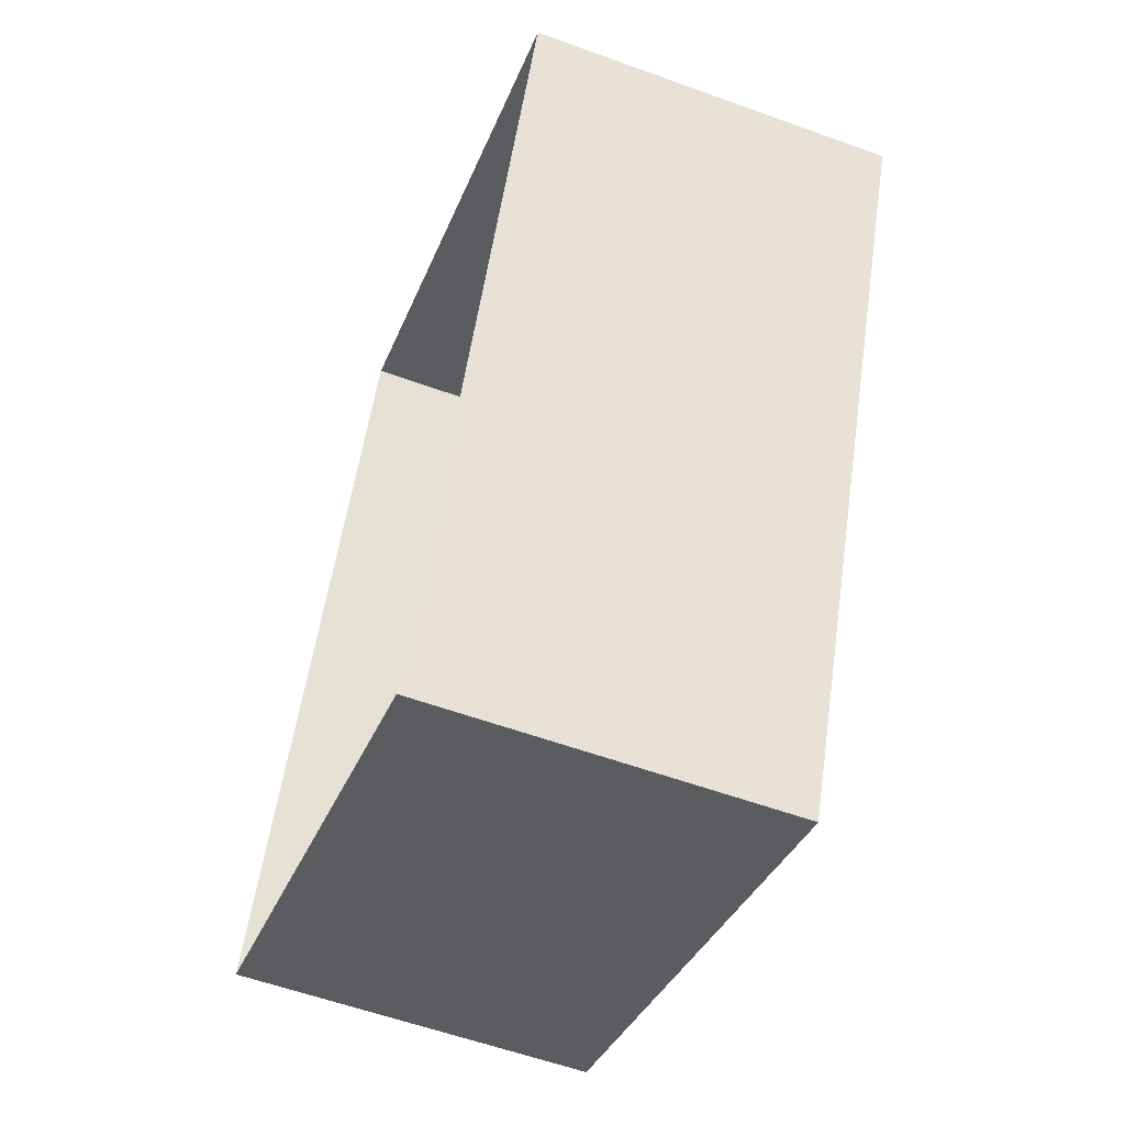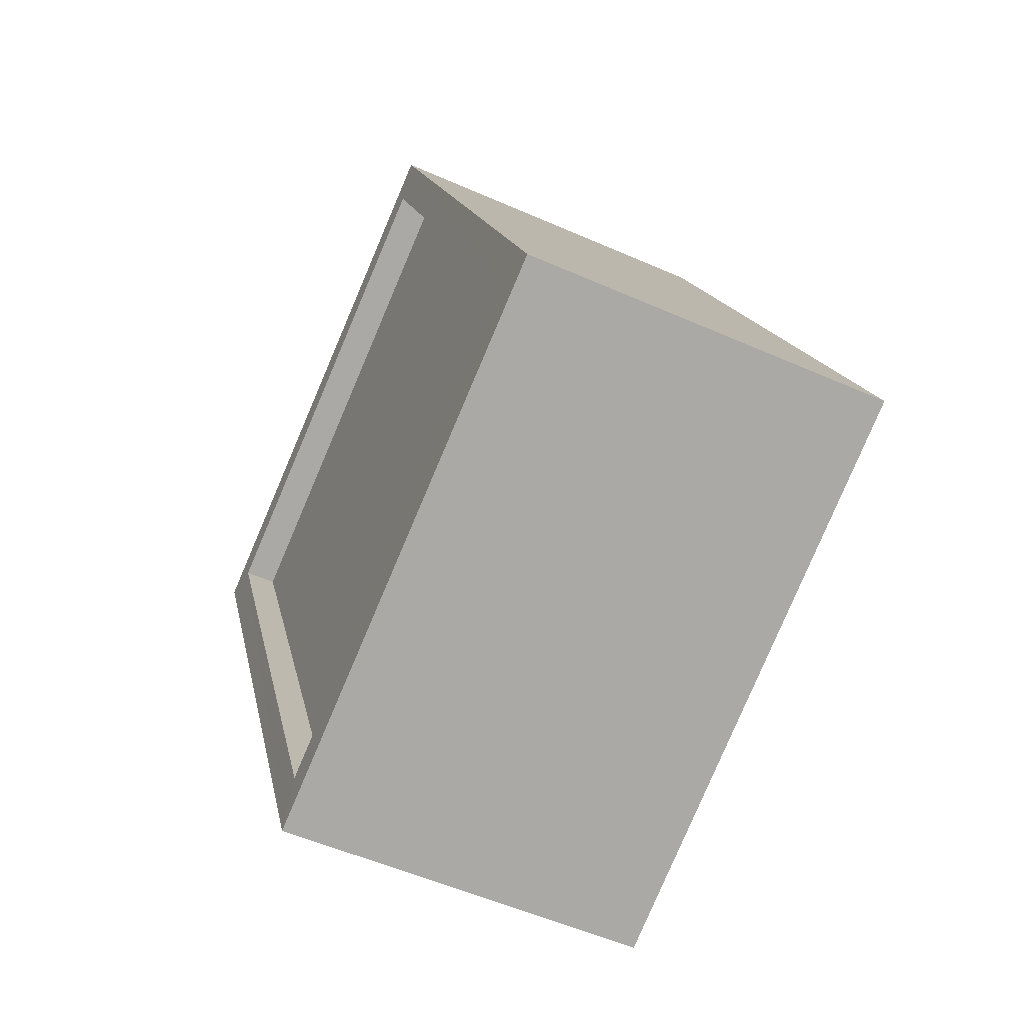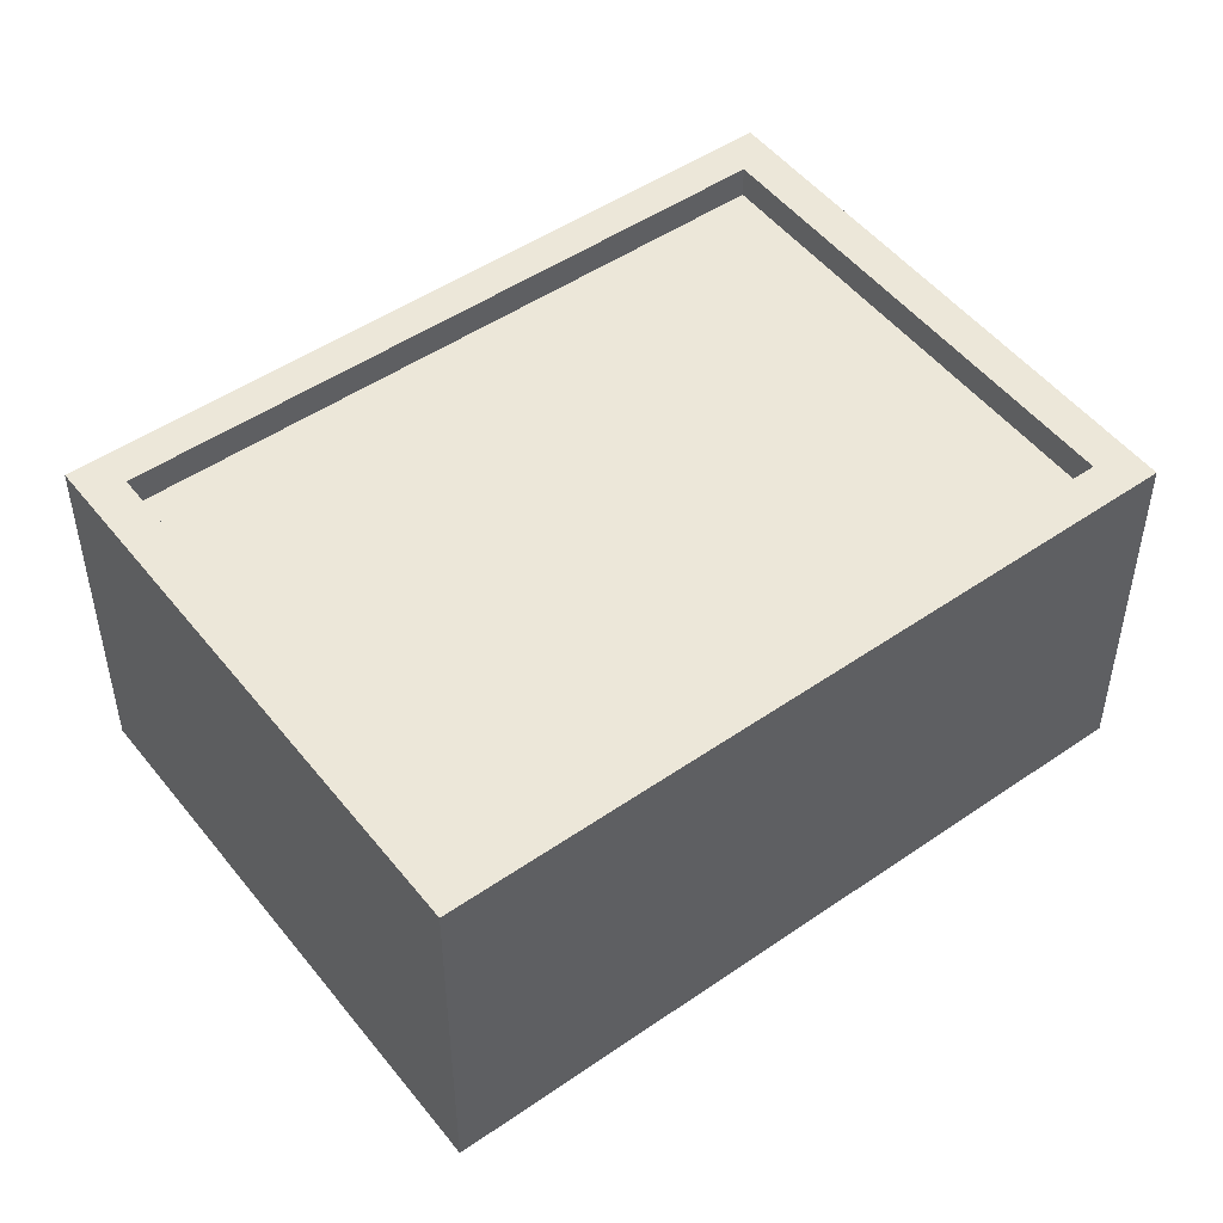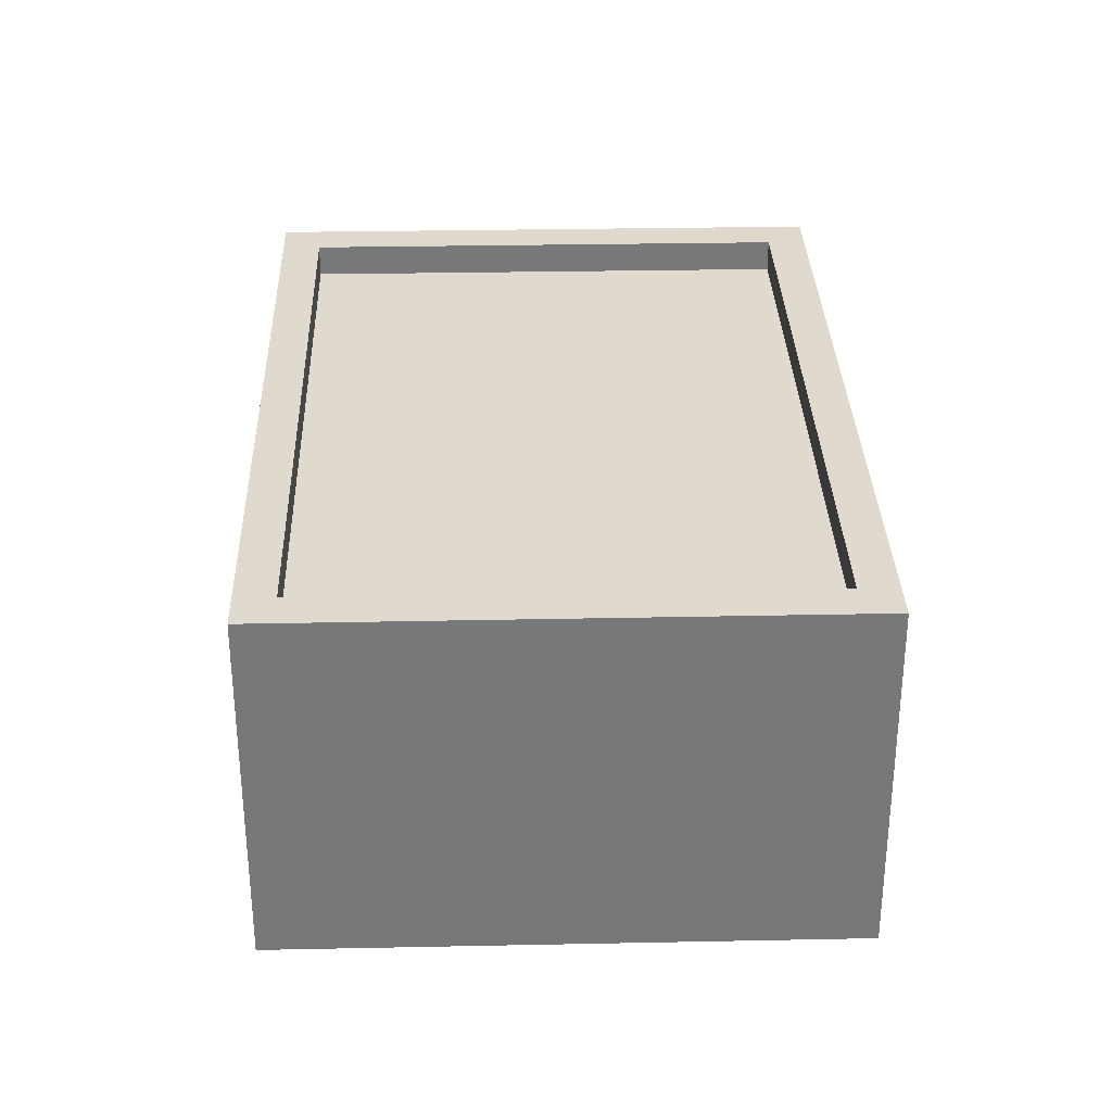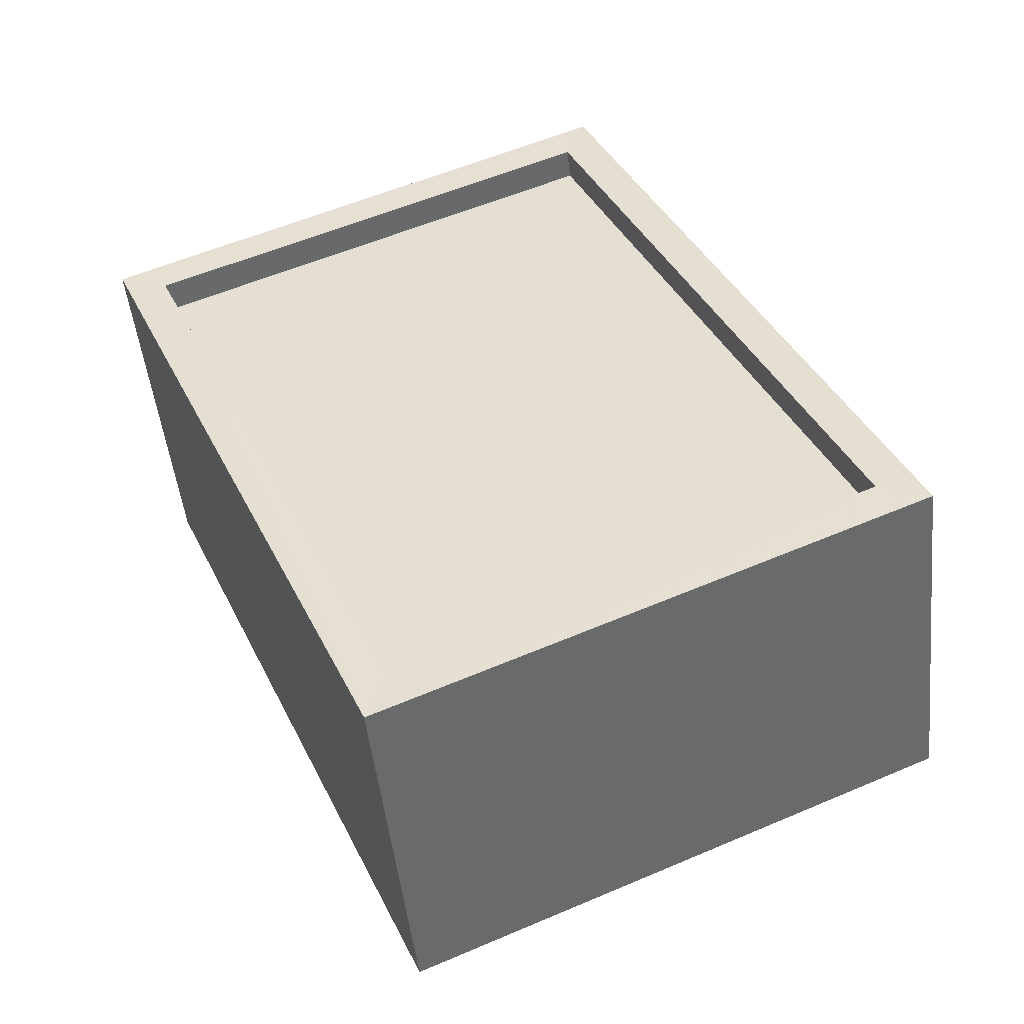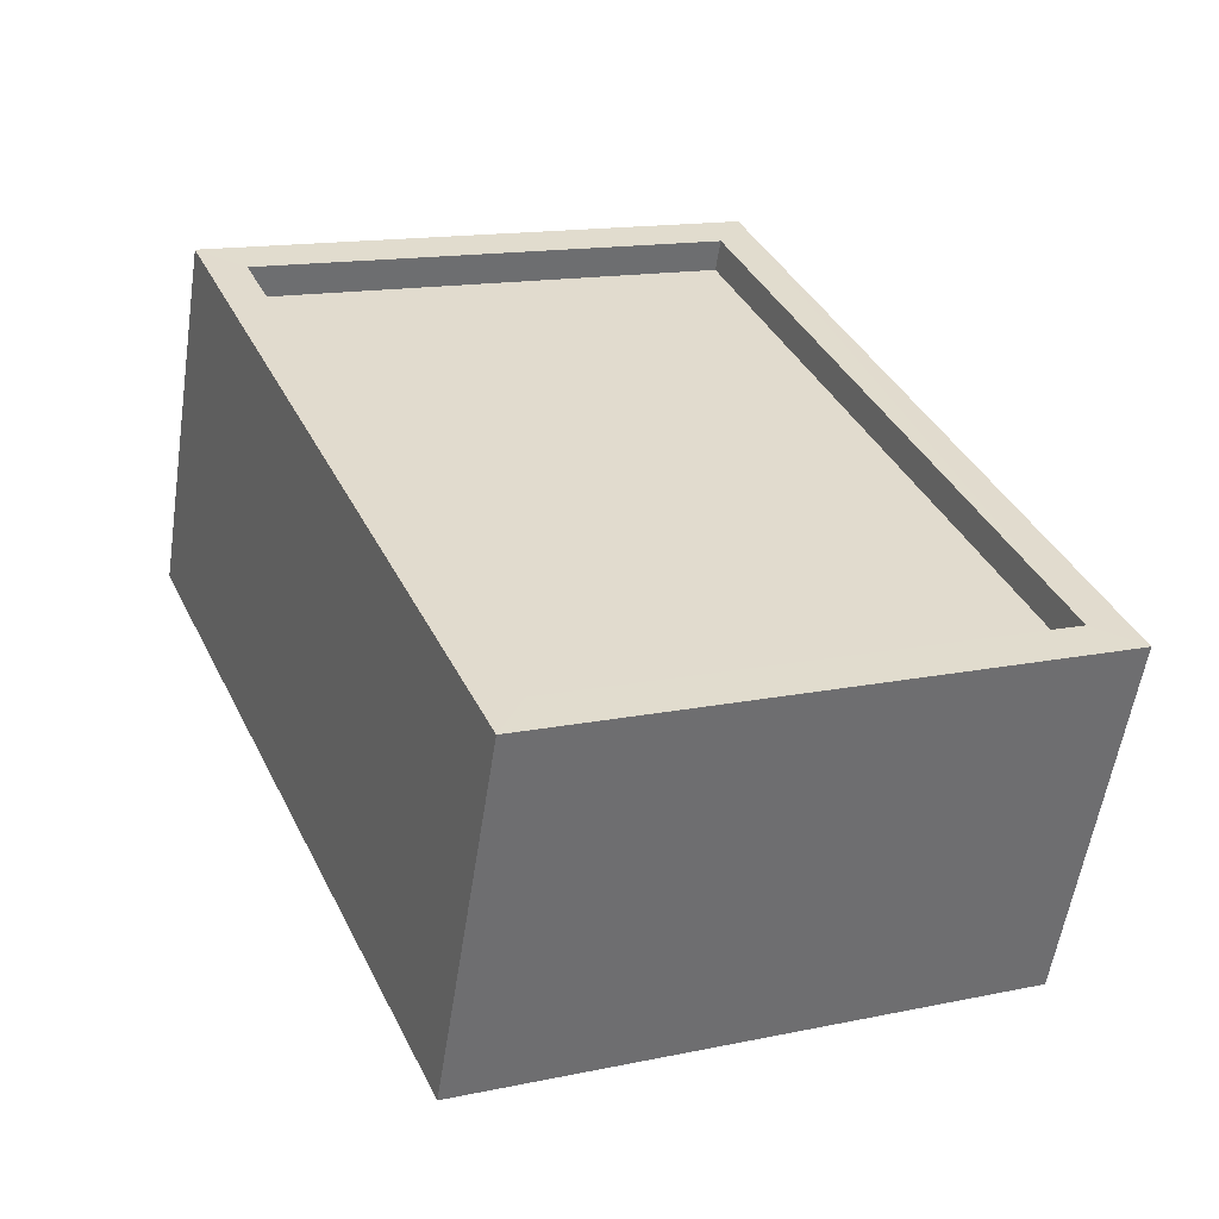
<metadata>
{"format":"obj","ext":"obj","renderer":"f3d","projection":"perspective","resolution":1024,"background":"white","views":[{"elev":-57.9,"azim":-110.6,"up":"+Y"},{"elev":-53.5,"azim":64.7,"up":"+Y"},{"elev":49.9,"azim":76.8,"up":"+Z"},{"elev":32.8,"azim":22.0,"up":"+Z"},{"elev":-48.5,"azim":6.2,"up":"+Y"},{"elev":-56.6,"azim":-8.7,"up":"+Y"}]}
</metadata>
<code>
v -1.213e+04 -3.797e+04 20.9
v -1.213e+04 -3.796e+04 20.9
v -1.214e+04 -3.796e+04 20.9
v -1.213e+04 -3.796e+04 20.9
v -1.213e+04 -3.796e+04 21.15
v -1.213e+04 -3.797e+04 21.15
v -1.213e+04 -3.796e+04 21.15
v -1.213e+04 -3.796e+04 21.15
v -1.214e+04 -3.796e+04 21.15
v -1.214e+04 -3.796e+04 21.15
v -1.213e+04 -3.796e+04 21.15
v -1.213e+04 -3.797e+04 21.15
v -1.213e+04 -3.796e+04 18.33
v -1.214e+04 -3.796e+04 18.33
v -1.213e+04 -3.796e+04 18.33
v -1.213e+04 -3.797e+04 18.33
f 1 2 3
f 1 4 2
f 5 6 7
f 8 9 10
f 11 8 10
f 10 9 6
f 12 6 5
f 10 6 12
f 5 7 8
f 11 5 8
f 10 1 3
f 10 12 1
f 10 3 2
f 11 10 2
f 5 2 4
f 5 11 2
f 5 4 1
f 12 5 1
f 8 13 14
f 9 8 14
f 8 15 13
f 8 7 15
f 7 16 15
f 7 6 16
f 9 14 16
f 6 9 16

</code>
